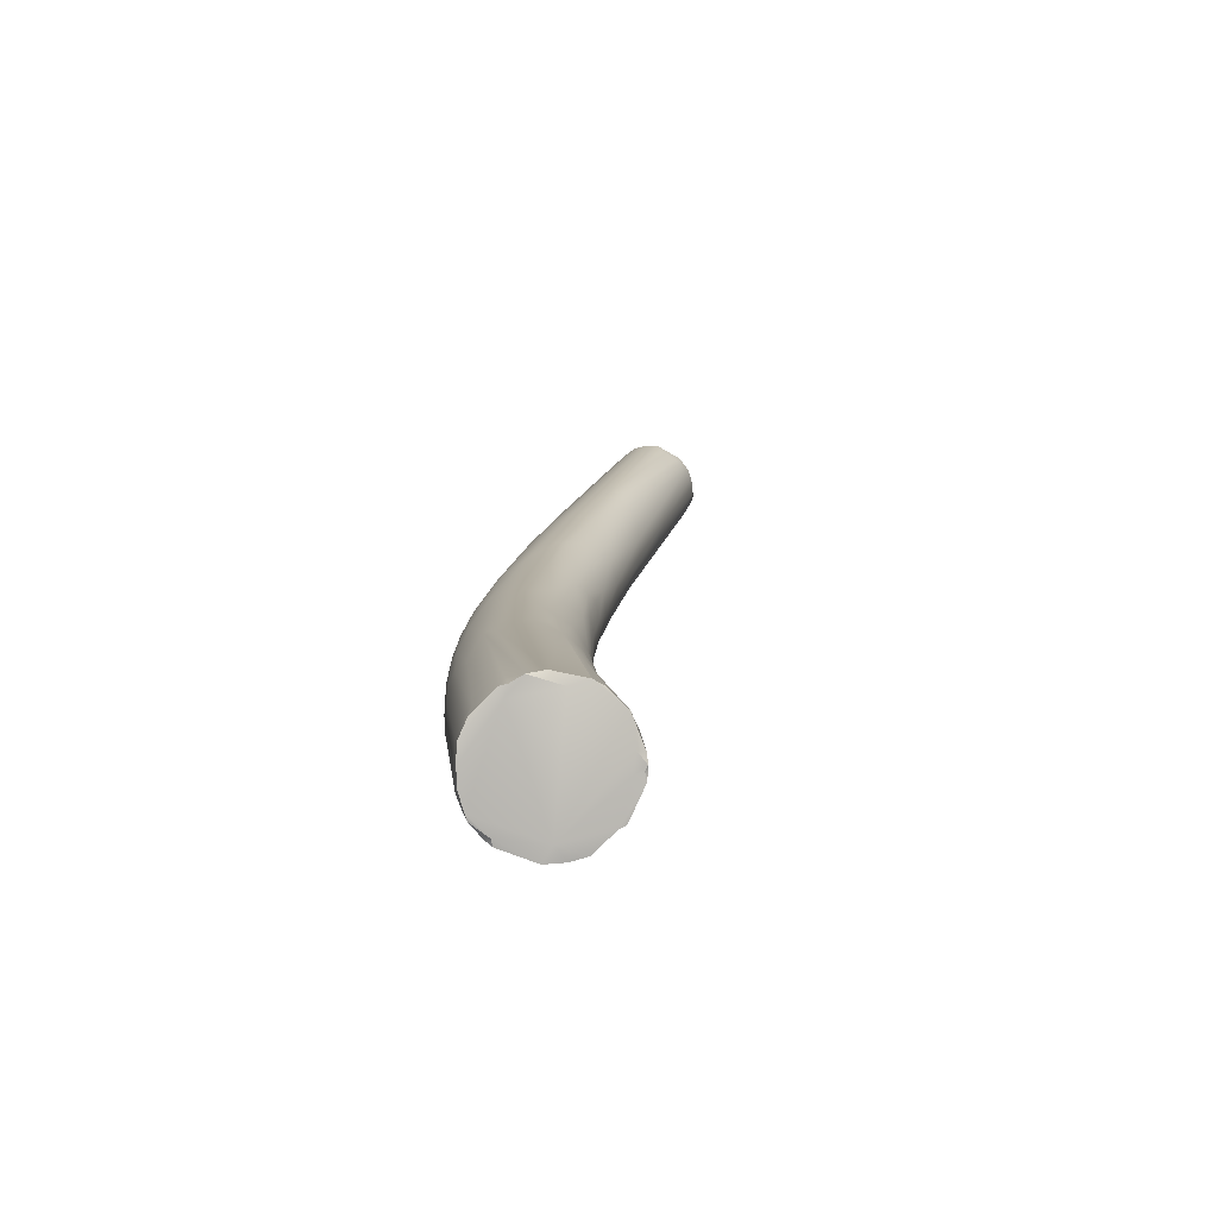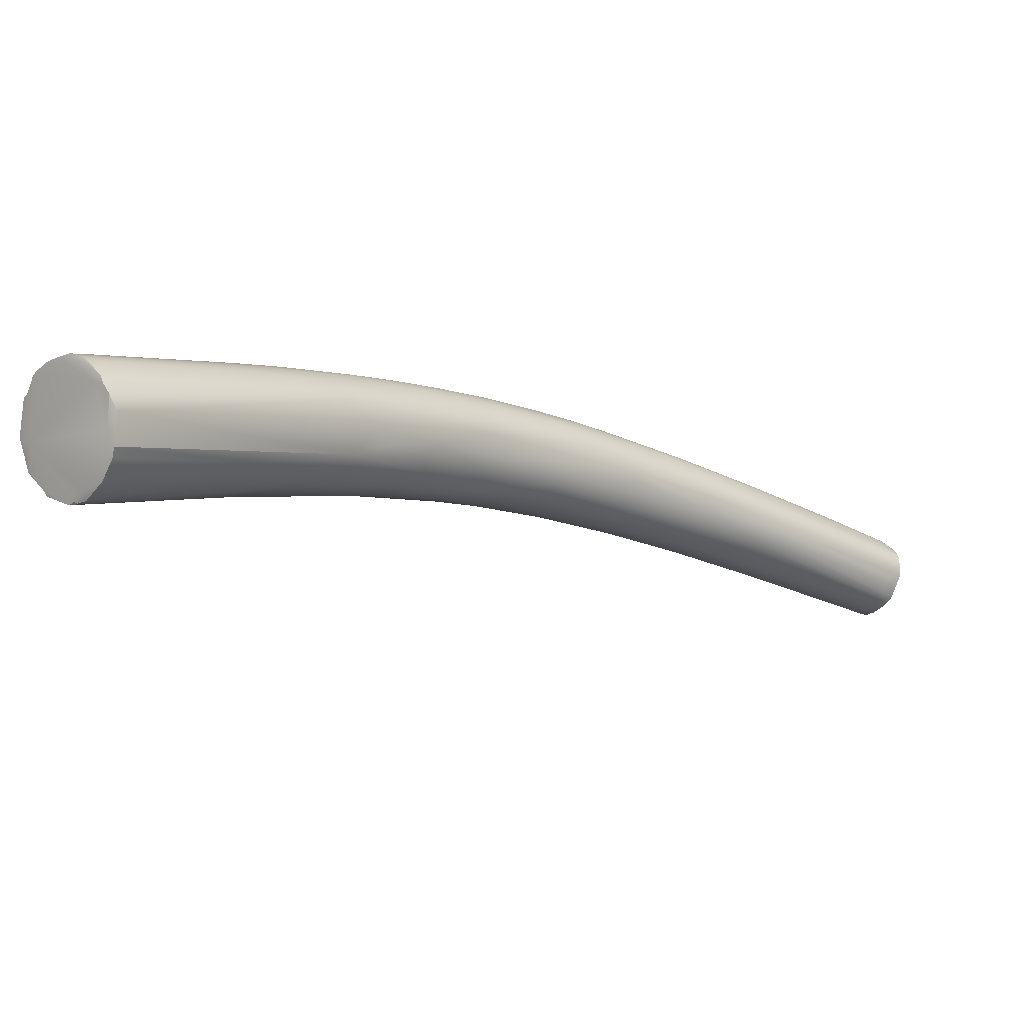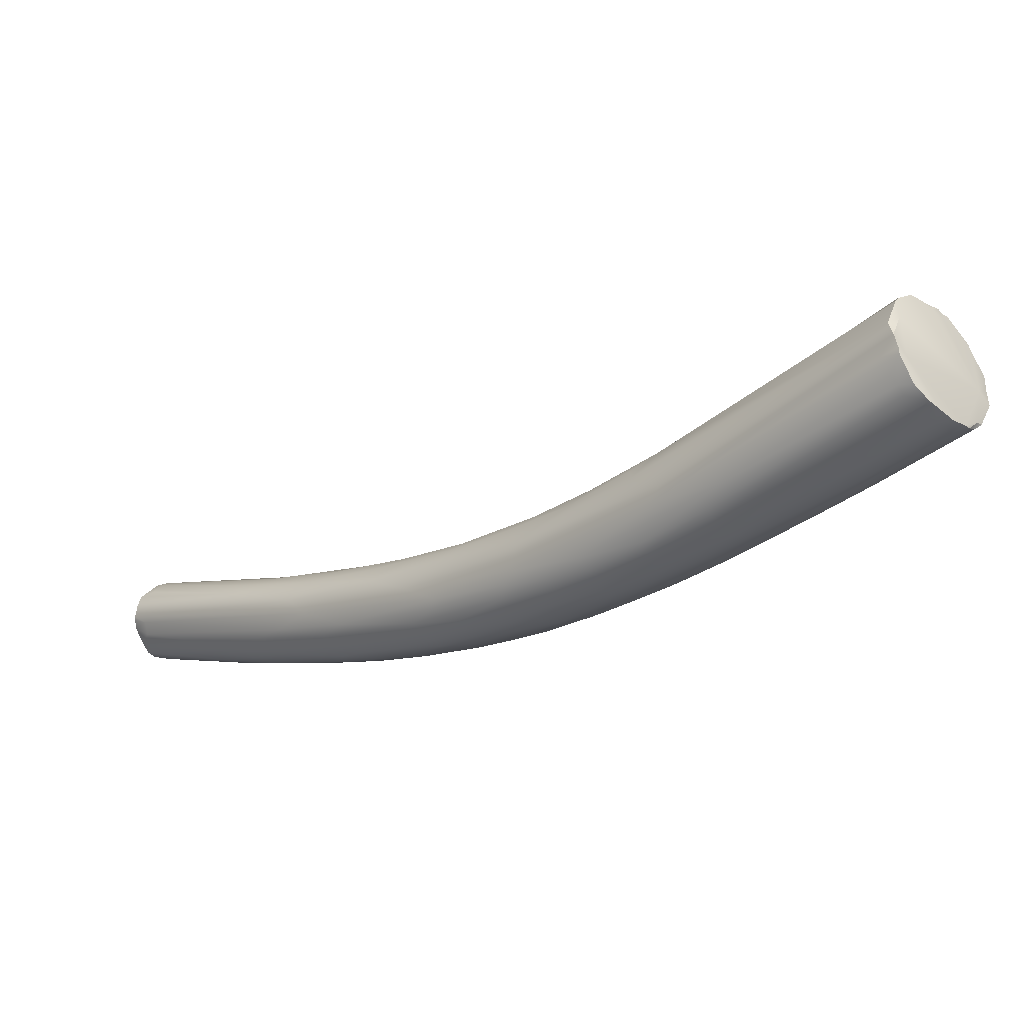
<metadata>
{"format":"obj","ext":"obj","renderer":"f3d","projection":"perspective","resolution":1024,"background":"white","views":[{"elev":54.2,"azim":40.2,"up":"+Z"},{"elev":79.3,"azim":125.4,"up":"+Z"},{"elev":52.6,"azim":-40.1,"up":"+Z"}]}
</metadata>
<code>
v -71.97 -28.69 1146
v -72.05 -28.3 1145
v -71.97 -28.43 1145
v -72.36 -28.1 1146
v -72.33 -28.38 1146
v -72.36 -28.2 1146
v -72.36 -28.28 1146
v -72.25 -28.35 1146
v -72.33 -27.79 1146
v -72.25 -27.67 1146
v -72.16 -28.06 1147
v -72.21 -27.63 1147
v -72.01 -27.58 1146
v -71.99 -27.45 1147
v -71.77 -27.31 1147
v -72.27 -28.26 1147
v -71.83 -29.62 1147
v -71.81 -29.78 1147
v -71.23 -31.29 1148
v -71.09 -28.18 1145
v -71.68 -28.45 1145
v -71.56 -28.33 1145
v -71.41 -28.64 1145
v -71.24 -28.48 1145
v -71.01 -28.5 1145
v -71.09 -30.93 1147
v -70.64 -31.51 1147
v -71.39 -27.47 1147
v -71.2 -27.17 1147
v -71.13 -27.41 1147
v -71.02 -27.38 1147
v -71.01 -27.19 1146
v -70.9 -27.21 1146
v -70.77 -27.59 1147
v -71.41 -30.59 1147
v -71.08 -31.61 1148
v -70.79 -31.96 1148
v -71.5 -27.54 1147
v -70.99 -31.72 1149
v -70.76 -32.48 1149
v -70.68 -32.59 1149
v -70.55 -32.96 1150
v -70.06 -34.03 1150
v -70.51 -30.42 1149
v -70.66 -32.25 1150
v -70.22 -33.53 1150
v -69.98 -34.27 1151
v -70.19 -32.74 1150
v -70.16 -32.06 1150
v -69.92 -33.91 1151
v -70.81 -28.35 1145
v -70.88 -28.01 1145
v -70.81 -28.04 1145
v -70.61 -28.49 1146
v -70.49 -28.12 1146
v -70.61 -27.52 1146
v -70.53 -27.58 1146
v -70.43 -27.88 1146
v -70.49 -30.26 1146
v -70.48 -31.36 1147
v -70.43 -30.93 1147
v -70.72 -27.36 1146
v -70.73 -27.41 1146
v -70.64 -27.37 1146
v -70.67 -27.31 1146
v -70.59 -27.48 1146
v -70.52 -27.54 1146
v -70.57 -27.4 1146
v -70.45 -27.69 1146
v -70.5 -27.59 1146
v -70.04 -32.73 1148
v -69.98 -32.35 1148
v -69.67 -32.47 1148
v -70.04 -33.3 1149
v -69.58 -33.69 1149
v -69.74 -29.48 1148
v -70 -33.86 1149
v -69.4 -34.69 1150
v -69.51 -34.94 1150
v -70.22 -30.33 1149
v -69.8 -30.7 1149
v -69.79 -34.67 1151
v -69.58 -35.03 1151
v -69.38 -35.51 1151
v -69.02 -36.05 1151
v -69.87 -32.25 1150
v -69.54 -32.15 1151
v -69.43 -35.35 1152
v -69.07 -36.04 1152
v -69.15 -35.72 1152
v -68.98 -36.26 1152
v -68.87 -36.41 1152
v -69 -34.04 1152
v -68.84 -35.08 1153
v -68.82 -36.04 1153
v -68.61 -36.79 1153
v -68.69 -35.97 1153
v -69.58 -31.75 1148
v -69.31 -31.86 1148
v -69.13 -34 1149
v -69.29 -30.43 1148
v -68.73 -34.03 1149
v -68.84 -35.22 1150
v -68.56 -35.34 1150
v -69 -31.36 1149
v -68.66 -31.75 1149
v -68.99 -35.8 1151
v -68.8 -35.75 1151
v -68.42 -36.78 1152
v -68.1 -36.94 1152
v -69.13 -32.21 1151
v -68.51 -37.07 1153
v -68.41 -37.09 1152
v -68.82 -33.94 1152
v -68.72 -33.5 1152
v -68.16 -34.39 1153
v -68.57 -36.95 1153
v -68 -37.87 1154
v -67.88 -37.98 1153
v -67.68 -38.33 1154
v -68.11 -35.27 1153
v -68.01 -37.75 1154
v -68 -37.57 1154
v -67.86 -37.5 1155
v -67.61 -38.41 1154
v -67.67 -37.42 1155
v -68.68 -32.06 1149
v -68.21 -35.22 1150
v -68.41 -32.35 1149
v -67.53 -34.25 1151
v -67.85 -35.05 1150
v -67.69 -34.57 1150
v -68.12 -36.56 1151
v -67.9 -36.6 1151
v -67.56 -36.67 1151
v -67.34 -36.51 1151
v -67.8 -36.96 1152
v -68.27 -33.16 1151
v -67.89 -33.4 1151
v -67.71 -33.63 1151
v -67.6 -33.9 1151
v -67.87 -37.58 1152
v -67.57 -37.62 1152
v -67.3 -37.56 1152
v -67.23 -38.3 1153
v -67.04 -38.22 1153
v -68.07 -34.02 1152
v -67.43 -34.39 1152
v -67.61 -38.2 1153
v -67.28 -38.72 1154
v -67 -38.88 1154
v -67.72 -35.27 1153
v -67.35 -35.37 1154
v -67.09 -35.27 1153
v -67.26 -38.9 1155
v -66.73 -39.5 1155
v -66.97 -36.45 1155
v -67.4 -37.29 1155
v -67.2 -37.04 1155
v -67.37 -38.38 1155
v -67.36 -38.61 1155
v -66.86 -39.16 1156
v -66.79 -39.42 1156
v -66.8 -39.48 1156
v -66.6 -39.71 1156
v -66.87 -38.83 1156
v -66.64 -36.89 1152
v -66.55 -37.47 1152
v -66.49 -38.03 1153
v -67.1 -34.71 1152
v -66.72 -35.37 1152
v -66.54 -35.58 1153
v -66.61 -38.91 1154
v -66.41 -38.87 1154
v -66.43 -38.49 1153
v -66.55 -39.2 1154
v -66.07 -39.45 1154
v -67.03 -35.1 1153
v -66.71 -35.38 1153
v -66.45 -35.95 1154
v -66.17 -36.15 1154
v -66.66 -39.38 1155
v -66.33 -39.86 1155
v -66.06 -39.9 1155
v -66.27 -36.35 1154
v -66.36 -40 1156
v -66.21 -40.14 1156
v -65.74 -40.53 1156
v -66.43 -36.78 1155
v -66.14 -37.67 1156
v -66.17 -40.06 1157
v -65.98 -40.44 1157
v -65.82 -40.56 1157
v -65.68 -37.81 1156
v -66.1 -39.98 1157
v -65.72 -39.66 1158
v -65.22 -41.11 1158
v -65.42 -38.77 1158
v -65.41 -39.63 1158
v -65.22 -40.92 1159
v -66.14 -37.16 1153
v -65.94 -36.92 1153
v -65.87 -38.13 1153
v -65.81 -38.68 1154
v -65.81 -39.34 1154
v -65.74 -39.14 1154
v -66.04 -36.3 1153
v -65.83 -36.7 1153
v -65.08 -38.79 1154
v -65.13 -39.95 1155
v -65.42 -37.13 1155
v -65.28 -37.29 1154
v -65.35 -37.16 1155
v -65.43 -40.4 1156
v -65.08 -40.39 1156
v -65.26 -40.79 1156
v -64.74 -41.15 1157
v -65.45 -37.59 1156
v -64.92 -37.78 1156
v -65.39 -41.03 1157
v -65.01 -41.18 1157
v -65.15 -41.2 1157
v -65.05 -41.41 1158
v -64.67 -41.75 1158
v -65.17 -38.52 1157
v -64.65 -38.76 1158
v -64.91 -40.89 1159
v -64.58 -41.78 1159
v -64.16 -42.28 1159
v -64.28 -41.87 1160
v -64.09 -41.88 1160
v -65.05 -39.32 1155
v -64.97 -39.78 1155
v -64.64 -38.69 1155
v -64.48 -38.51 1155
v -64.51 -39.69 1155
v -64.17 -39.4 1155
v -64.31 -40.21 1156
v -64.52 -41.1 1156
v -64.32 -40.97 1156
v -64.15 -40.74 1156
v -64.46 -38.14 1156
v -64.26 -41.78 1158
v -64.13 -42.18 1158
v -63.58 -42.5 1159
v -64.37 -38.61 1158
v -63.46 -42.79 1159
v -63.92 -38.87 1156
v -63.37 -39.94 1157
v -63.61 -41.59 1157
v -63.06 -41.23 1157
v -63 -40.86 1157
v -63.16 -41.59 1157
v -63.29 -42.43 1158
v -62.94 -42.45 1158
v -62.75 -43.1 1159
v -63.26 -39.36 1158
v -63.01 -39.74 1159
v -63.13 -43.17 1160
v -63.09 -39.95 1160
v -62.65 -43.58 1162
v -62.42 -43.72 1162
v -62.35 -43.94 1162
v -62.25 -43.93 1162
v -62.52 -42.47 1163
v -62.37 -42.79 1163
v -62.21 -42.86 1163
v -62.66 -43.29 1162
v -62.64 -43.1 1163
v -62.5 -43.35 1163
v -62.63 -42.85 1163
v -62.28 -42.67 1163
v -62.16 -42.41 1163
v -62.36 -40.15 1159
v -62.12 -40.65 1158
v -62.15 -42.72 1159
v -61.76 -40.63 1160
v -61.46 -44.25 1161
v -62.01 -44.14 1162
v -61.81 -44.26 1162
v -61.72 -44.3 1162
v -62.12 -44.12 1162
v -62.07 -44.12 1162
v -61.4 -41.75 1163
v -61.98 -42.1 1163
v -61.62 -42.08 1163
v -61.33 -44.2 1161
v -61.27 -44.26 1161
v -61.23 -44.01 1161
v -61.05 -43.91 1161
v -61.22 -41.67 1163
v -60.75 -41.62 1163
v -60.12 -43.32 1161
v -60.59 -43.9 1161
v -60.61 -43.61 1161
v -60.79 -43.41 1161
v -60.32 -43.58 1161
v -60.16 -42.15 1161
v -60.27 -42.68 1161
v -60.07 -42.6 1161
v -60 -42.78 1161
v -60.07 -42.47 1161
v -59.94 -42.66 1161
v -60.59 -41.58 1162
v -60.39 -41.91 1162
v -60.28 -41.78 1162
v -60.23 -42.13 1162
v -60.15 -41.91 1162
v -60.13 -41.94 1162
v -60.14 -42 1162
v -60.03 -42.07 1162
v -71.97 -28.43 1145
v -72.36 -28.1 1146
v -72.36 -28.28 1146
v -72.25 -28.35 1146
v -72.33 -27.79 1146
v -72.25 -27.67 1146
v -72.21 -27.63 1147
v -71.99 -27.45 1147
v -71.77 -27.31 1147
v -71.09 -28.18 1145
v -71.68 -28.45 1145
v -71.68 -28.45 1145
v -71.56 -28.33 1145
v -71.2 -27.17 1147
v -71.01 -27.19 1146
v -70.9 -27.21 1146
v -70.88 -28.01 1145
v -70.88 -28.01 1145
v -70.88 -28.01 1145
v -70.81 -28.04 1145
v -70.49 -28.12 1146
v -70.61 -27.52 1146
v -70.61 -27.52 1146
v -70.61 -27.52 1146
v -70.53 -27.58 1146
v -70.53 -27.58 1146
v -70.43 -27.88 1146
v -70.64 -27.37 1146
v -70.67 -27.31 1146
v -70.57 -27.4 1146
v -62.42 -43.72 1162
v -62.25 -43.93 1162
v -62.37 -42.79 1163
v -62.5 -43.35 1163
v -62.28 -42.67 1163
v -62.16 -42.41 1163
v -62.16 -42.41 1163
v -61.46 -44.25 1161
v -61.81 -44.26 1162
v -61.72 -44.3 1162
v -61.72 -44.3 1162
v -62.07 -44.12 1162
v -61.4 -41.75 1163
v -61.4 -41.75 1163
v -61.98 -42.1 1163
v -61.33 -44.2 1161
v -61.27 -44.26 1161
v -61.27 -44.26 1161
v -61.22 -41.67 1163
v -60.75 -41.62 1163
v -60.12 -43.32 1161
v -60.59 -43.9 1161
v -60.32 -43.58 1161
v -60 -42.78 1161
v -59.94 -42.66 1161
v -60.28 -41.78 1162
v -60.15 -41.91 1162
v -60.15 -41.91 1162
v -60.15 -41.91 1162
v -60.13 -41.94 1162
v -60.14 -42 1162
v -60.03 -42.07 1162
v -60.03 -42.07 1162
g grp1
f 2 3 8
f 8 4 2
f 315 312 1
f 315 1 35
f 1 312 26
f 26 35 1
f 2 22 3
f 27 26 312
f 22 2 13
f 9 313 6
f 16 9 6
f 316 13 4
f 313 7 5
f 6 313 5
f 7 18 5
f 6 17 16
f 7 35 18
f 6 19 17
f 6 5 19
f 5 18 19
f 314 4 8
f 315 35 7
f 2 4 13
f 11 9 16
f 10 9 11
f 12 13 317
f 10 11 318
f 316 317 13
f 13 12 14
f 29 13 15
f 13 14 15
f 44 320 319
f 28 325 320
f 38 28 320
f 318 11 48
f 16 45 11
f 11 45 48
f 17 39 16
f 19 39 17
f 45 16 39
f 38 320 44
f 324 20 24
f 23 324 24
f 13 321 22
f 24 20 25
f 52 321 13
f 25 20 51
f 51 20 328
f 3 22 21
f 312 322 27
f 323 324 23
f 23 60 322
f 24 61 23
f 23 61 60
f 25 59 24
f 60 27 322
f 24 59 61
f 37 35 26
f 71 27 60
f 63 13 32
f 32 13 29
f 325 30 31
f 31 326 325
f 33 326 31
f 34 33 31
f 65 63 32
f 62 340 33
f 327 65 32
f 62 33 34
f 36 19 18
f 35 36 18
f 35 37 36
f 36 40 19
f 37 41 36
f 41 40 36
f 74 37 26
f 74 77 37
f 27 74 26
f 27 71 74
f 37 77 41
f 28 38 44
f 30 325 28
f 30 28 80
f 31 30 80
f 28 44 80
f 49 319 318
f 44 319 49
f 31 80 81
f 48 49 318
f 19 42 39
f 39 42 46
f 46 45 39
f 40 42 19
f 41 77 43
f 41 43 40
f 40 43 42
f 44 49 86
f 87 44 86
f 45 50 48
f 46 50 45
f 46 42 47
f 43 47 42
f 50 97 48
f 51 328 53
f 54 51 53
f 331 329 55
f 54 53 332
f 52 13 56
f 56 13 63
f 56 63 68
f 333 332 330
f 58 332 333
f 334 57 338
f 67 336 335
f 341 67 335
f 58 337 67
f 58 67 69
f 54 332 132
f 62 66 340
f 66 70 340
f 63 65 64
f 68 63 64
f 70 339 340
f 66 62 76
f 66 76 70
f 67 341 69
f 341 339 70
f 341 70 69
f 58 69 101
f 101 69 70
f 58 127 332
f 101 127 58
f 76 101 70
f 25 98 59
f 51 98 25
f 71 60 72
f 60 61 72
f 73 59 98
f 59 73 61
f 61 73 72
f 75 74 71
f 75 71 72
f 100 75 72
f 72 73 100
f 100 103 75
f 34 76 62
f 81 34 31
f 77 79 43
f 78 77 74
f 79 77 78
f 103 78 75
f 78 74 75
f 107 79 78
f 108 107 78
f 44 87 80
f 34 81 105
f 34 105 76
f 81 80 87
f 82 47 43
f 47 88 46
f 88 90 46
f 43 83 82
f 82 83 84
f 82 84 47
f 47 84 88
f 83 43 79
f 84 83 85
f 83 79 85
f 85 92 84
f 85 79 107
f 81 87 111
f 138 81 111
f 86 49 93
f 86 93 87
f 49 48 94
f 48 97 94
f 49 94 93
f 87 93 114
f 46 90 50
f 90 95 50
f 88 89 90
f 88 84 91
f 84 92 91
f 88 91 89
f 92 112 91
f 91 112 117
f 89 91 117
f 97 50 95
f 89 96 90
f 90 96 123
f 90 123 95
f 96 122 123
f 123 124 95
f 132 332 127
f 99 98 51
f 99 51 54
f 98 102 73
f 73 102 100
f 131 98 99
f 102 98 131
f 76 105 106
f 101 76 106
f 127 101 129
f 99 132 131
f 54 132 99
f 100 102 128
f 131 128 102
f 108 78 103
f 103 100 104
f 100 128 104
f 133 108 103
f 105 81 138
f 101 106 129
f 103 104 133
f 107 109 85
f 108 109 107
f 110 109 108
f 133 110 108
f 147 138 111
f 92 113 112
f 85 113 92
f 85 109 113
f 113 119 112
f 149 119 113
f 110 142 109
f 142 113 109
f 142 149 113
f 147 111 87
f 87 114 115
f 147 87 115
f 116 147 115
f 115 114 116
f 117 96 89
f 96 117 122
f 124 97 95
f 117 118 122
f 112 118 117
f 112 119 118
f 118 125 122
f 118 120 125
f 118 119 120
f 119 150 120
f 114 93 121
f 94 121 93
f 152 114 121
f 116 114 152
f 97 124 126
f 121 94 159
f 126 158 94
f 159 94 158
f 97 126 94
f 122 161 123
f 122 125 161
f 123 160 124
f 123 161 160
f 160 166 124
f 124 166 126
f 127 129 130
f 132 127 130
f 129 106 140
f 130 129 141
f 129 140 141
f 171 130 141
f 128 135 104
f 136 128 131
f 128 136 135
f 135 134 104
f 104 134 133
f 136 131 167
f 133 134 137
f 137 110 133
f 135 137 134
f 139 105 138
f 106 139 140
f 139 106 105
f 140 171 141
f 139 170 140
f 139 148 170
f 143 110 137
f 145 149 142
f 143 142 110
f 145 142 143
f 143 137 144
f 146 143 144
f 143 146 145
f 137 135 144
f 144 175 146
f 144 135 175
f 146 173 145
f 146 174 173
f 148 138 147
f 138 148 139
f 154 148 147
f 149 150 119
f 149 145 151
f 151 150 149
f 182 150 151
f 176 145 173
f 176 151 145
f 182 151 176
f 148 154 178
f 180 178 154
f 147 116 153
f 153 116 152
f 147 153 154
f 152 121 157
f 125 120 155
f 150 155 120
f 150 156 155
f 182 156 150
f 155 156 165
f 121 159 157
f 153 152 157
f 190 157 159
f 160 161 162
f 161 163 162
f 161 125 163
f 162 166 160
f 155 164 125
f 125 164 163
f 165 164 155
f 191 162 163
f 165 186 164
f 163 164 186
f 159 158 199
f 158 126 199
f 159 199 198
f 159 198 190
f 191 195 162
f 162 195 166
f 166 196 126
f 166 195 227
f 130 171 202
f 132 130 202
f 131 132 167
f 140 170 171
f 201 167 132
f 168 136 167
f 201 203 167
f 136 169 135
f 169 175 135
f 168 169 136
f 167 203 168
f 174 146 175
f 204 169 168
f 171 170 172
f 148 178 179
f 170 148 179
f 172 170 179
f 172 179 181
f 171 172 207
f 172 181 207
f 204 206 169
f 175 205 174
f 169 206 175
f 175 206 205
f 184 182 176
f 176 173 177
f 184 176 177
f 177 173 174
f 174 205 177
f 179 178 181
f 178 180 181
f 154 185 180
f 182 184 183
f 183 156 182
f 154 153 185
f 180 185 211
f 153 157 189
f 185 153 189
f 187 165 156
f 187 186 165
f 183 187 156
f 187 192 186
f 183 188 187
f 187 188 220
f 220 192 187
f 188 183 184
f 188 222 220
f 157 190 189
f 194 189 190
f 163 193 191
f 163 186 193
f 192 193 186
f 190 225 194
f 198 225 190
f 166 227 196
f 191 200 195
f 191 197 200
f 195 200 227
f 191 193 197
f 197 193 223
f 126 196 199
f 198 199 285
f 202 171 208
f 208 171 207
f 201 132 202
f 201 202 237
f 237 202 234
f 204 168 203
f 204 233 206
f 204 232 233
f 203 232 204
f 180 213 181
f 207 181 213
f 202 208 235
f 208 212 235
f 207 212 208
f 209 203 201
f 205 215 177
f 206 210 205
f 210 215 205
f 206 233 210
f 184 177 214
f 214 177 215
f 232 238 233
f 211 185 219
f 213 180 211
f 207 213 212
f 211 219 242
f 213 211 242
f 216 188 184
f 214 216 184
f 239 214 215
f 210 240 215
f 239 215 240
f 239 217 214
f 216 214 217
f 221 216 217
f 189 218 185
f 219 185 218
f 189 194 218
f 222 188 221
f 216 221 188
f 226 218 194
f 246 218 226
f 219 218 246
f 192 220 223
f 193 192 223
f 220 224 223
f 222 224 220
f 224 229 223
f 244 222 221
f 244 224 222
f 198 226 225
f 226 194 225
f 227 200 231
f 200 230 231
f 197 230 200
f 197 223 228
f 230 197 228
f 230 228 262
f 228 223 229
f 231 269 227
f 209 201 237
f 234 202 235
f 203 236 232
f 236 203 209
f 236 238 232
f 233 241 210
f 238 241 233
f 248 235 212
f 241 240 210
f 236 251 238
f 252 251 236
f 209 252 236
f 253 238 251
f 253 241 238
f 213 242 212
f 242 248 212
f 253 250 241
f 221 217 243
f 217 239 254
f 250 240 241
f 240 250 239
f 221 243 244
f 254 243 217
f 239 255 254
f 244 243 245
f 254 245 243
f 219 246 257
f 229 224 259
f 244 245 247
f 244 259 224
f 247 259 244
f 246 226 260
f 229 259 263
f 231 230 268
f 231 268 269
f 268 230 262
f 228 261 262
f 226 198 285
f 249 234 235
f 234 249 237
f 252 209 237
f 252 297 251
f 235 248 275
f 248 242 275
f 251 296 253
f 296 251 297
f 239 250 255
f 257 242 219
f 245 254 256
f 289 288 254
f 288 256 254
f 257 246 258
f 260 258 246
f 258 277 257
f 279 259 247
f 259 282 263
f 282 259 279
f 256 278 245
f 292 258 260
f 277 258 292
f 226 284 260
f 229 261 228
f 229 263 261
f 263 262 261
f 262 263 264
f 267 342 343
f 283 264 263
f 282 283 263
f 266 196 227
f 227 269 271
f 271 266 227
f 196 266 265
f 273 285 199
f 273 199 196
f 265 273 196
f 272 344 267
f 346 265 266
f 268 270 269
f 268 262 270
f 270 266 269
f 342 344 345
f 266 271 269
f 267 344 342
f 273 265 346
f 272 267 347
f 253 276 250
f 296 276 253
f 275 249 235
f 276 255 250
f 254 255 289
f 255 290 289
f 255 276 290
f 242 257 274
f 277 308 257
f 257 308 274
f 274 275 242
f 288 278 256
f 245 281 247
f 281 279 247
f 278 281 245
f 349 358 287
f 279 280 282
f 280 279 281
f 351 357 350
f 352 349 287
f 277 292 304
f 353 350 343
f 343 350 267
f 350 295 267
f 357 295 350
f 283 282 280
f 226 285 354
f 355 356 286
f 295 355 286
f 284 291 260
f 361 360 355
f 361 355 295
f 347 267 286
f 286 356 348
f 295 286 267
f 297 252 293
f 308 277 306
f 308 309 274
f 294 357 359
f 294 295 357
f 288 289 363
f 289 290 363
f 276 363 290
f 306 277 304
f 305 361 295
f 291 292 260
f 249 275 299
f 249 299 237
f 293 252 237
f 237 299 293
f 296 363 276
f 296 297 363
f 364 295 294
f 364 362 295
f 302 275 298
f 275 274 298
f 301 307 295
f 362 301 295
f 299 275 300
f 299 365 293
f 300 275 302
f 311 307 301
f 299 300 303
f 365 299 303
f 300 302 303
f 373 303 298
f 298 303 302
f 366 311 301
f 306 304 292
f 367 361 305
f 307 305 295
f 310 368 307
f 369 367 305
f 368 305 307
f 311 310 307
f 371 370 372
f 373 274 309
f 373 298 274
f 374 371 372

</code>
